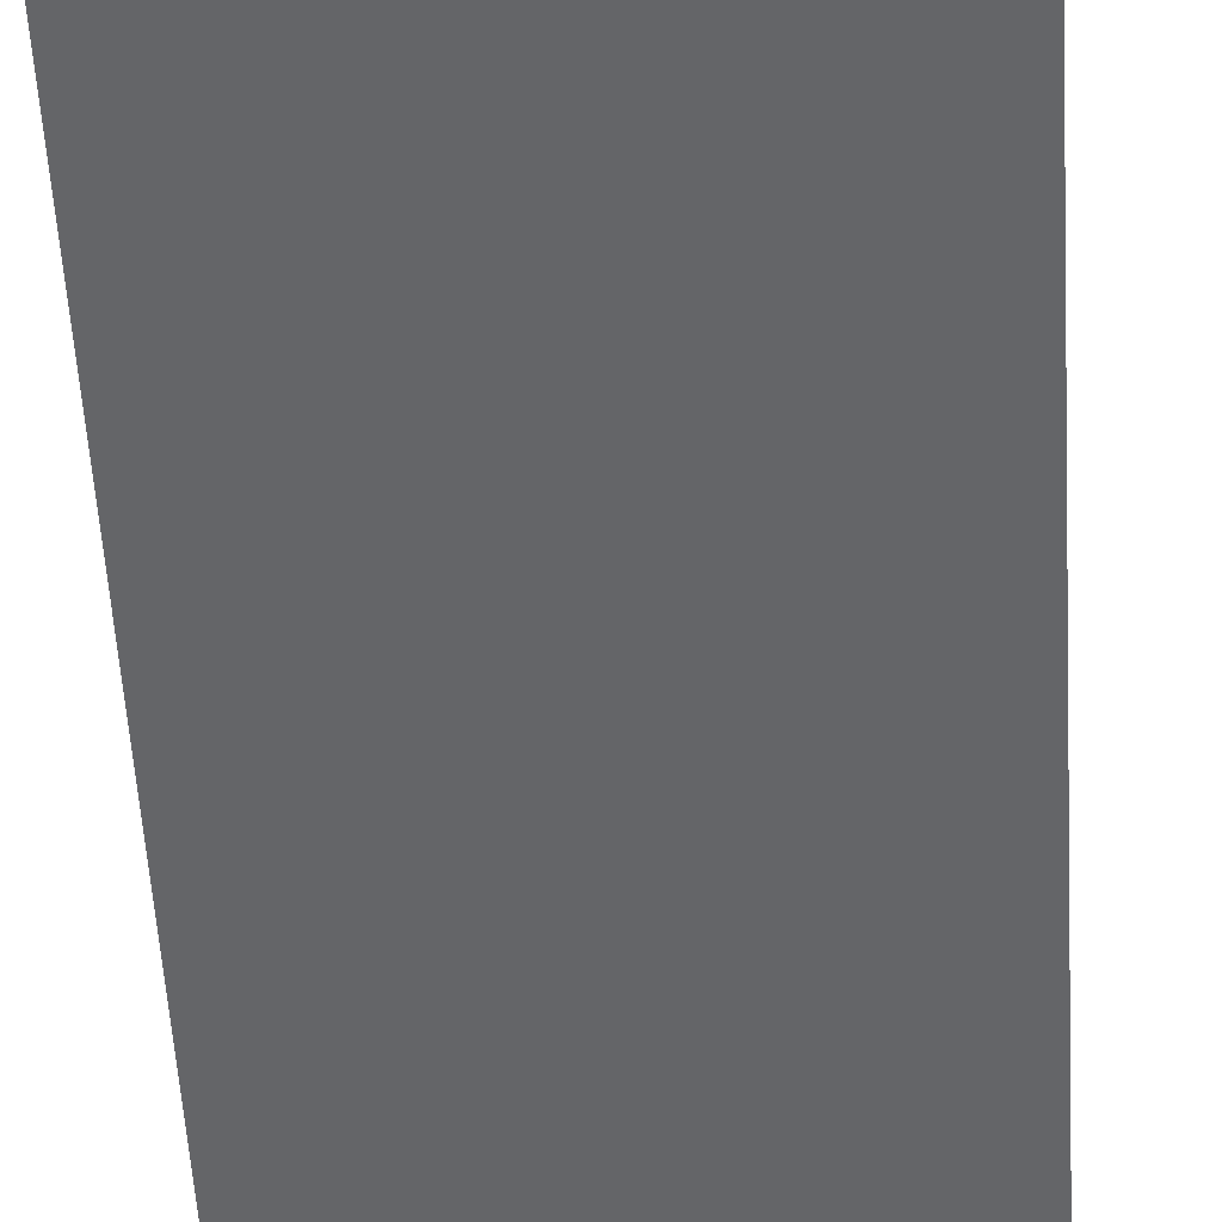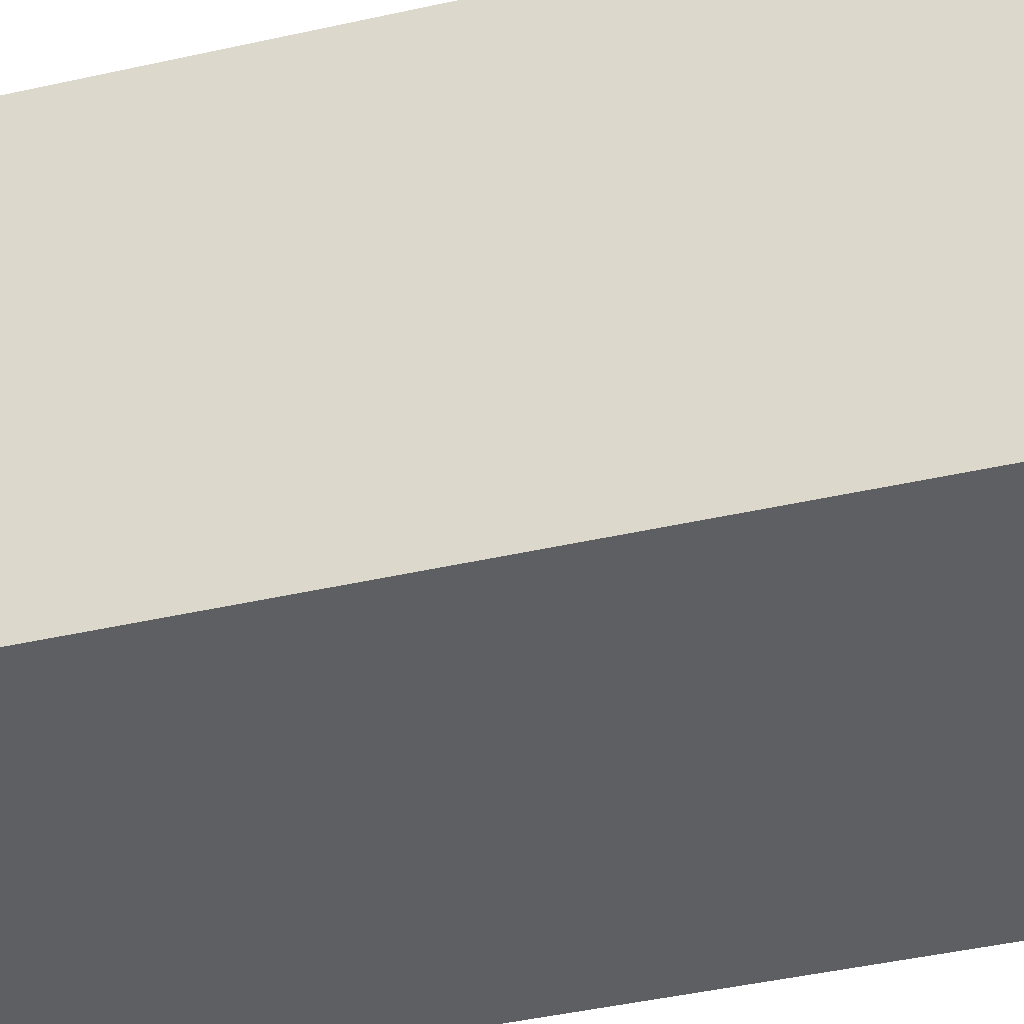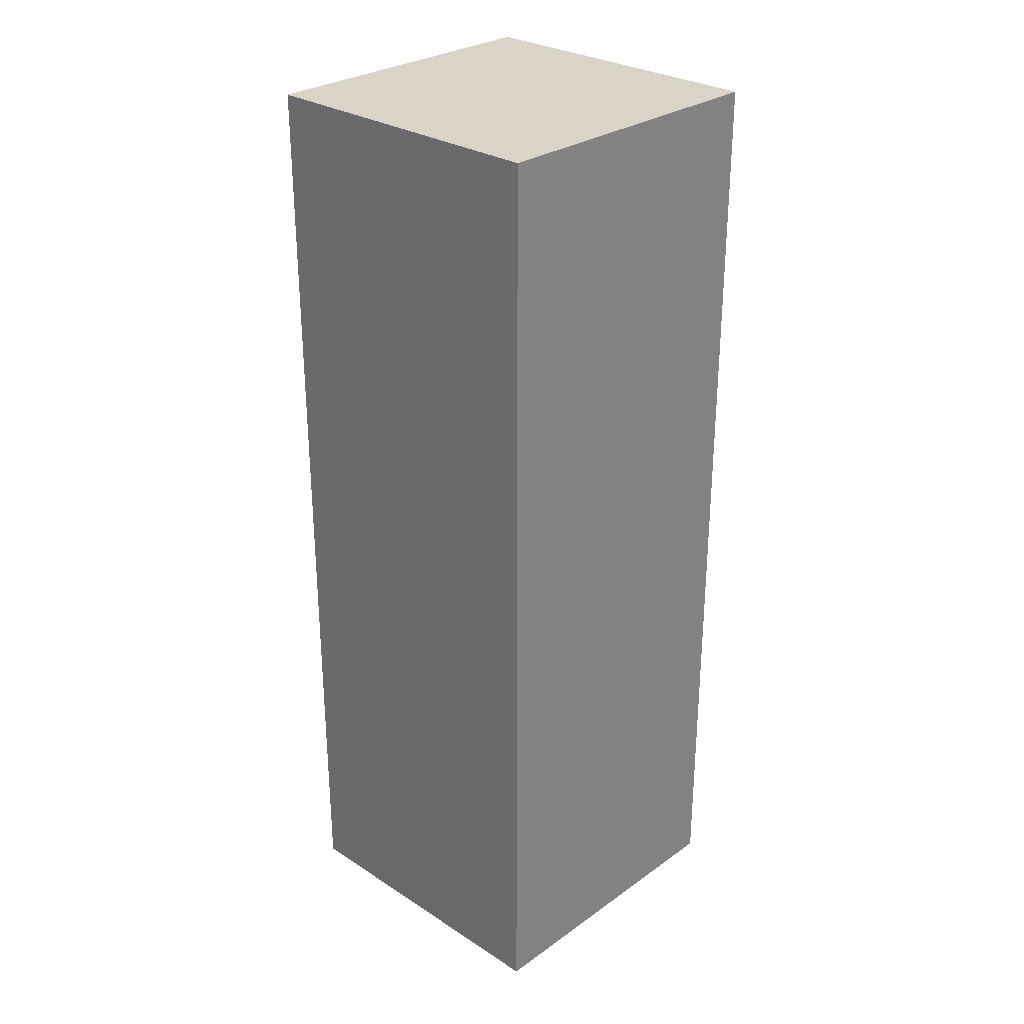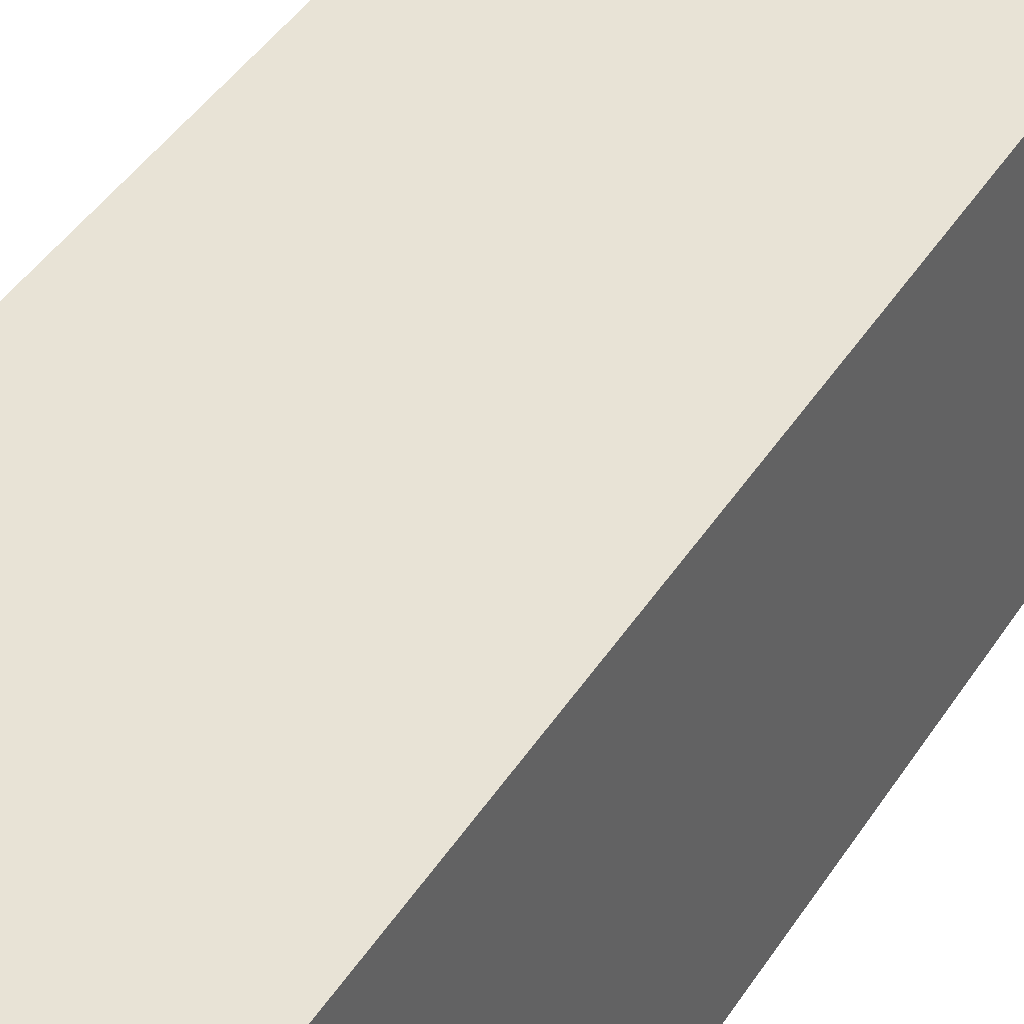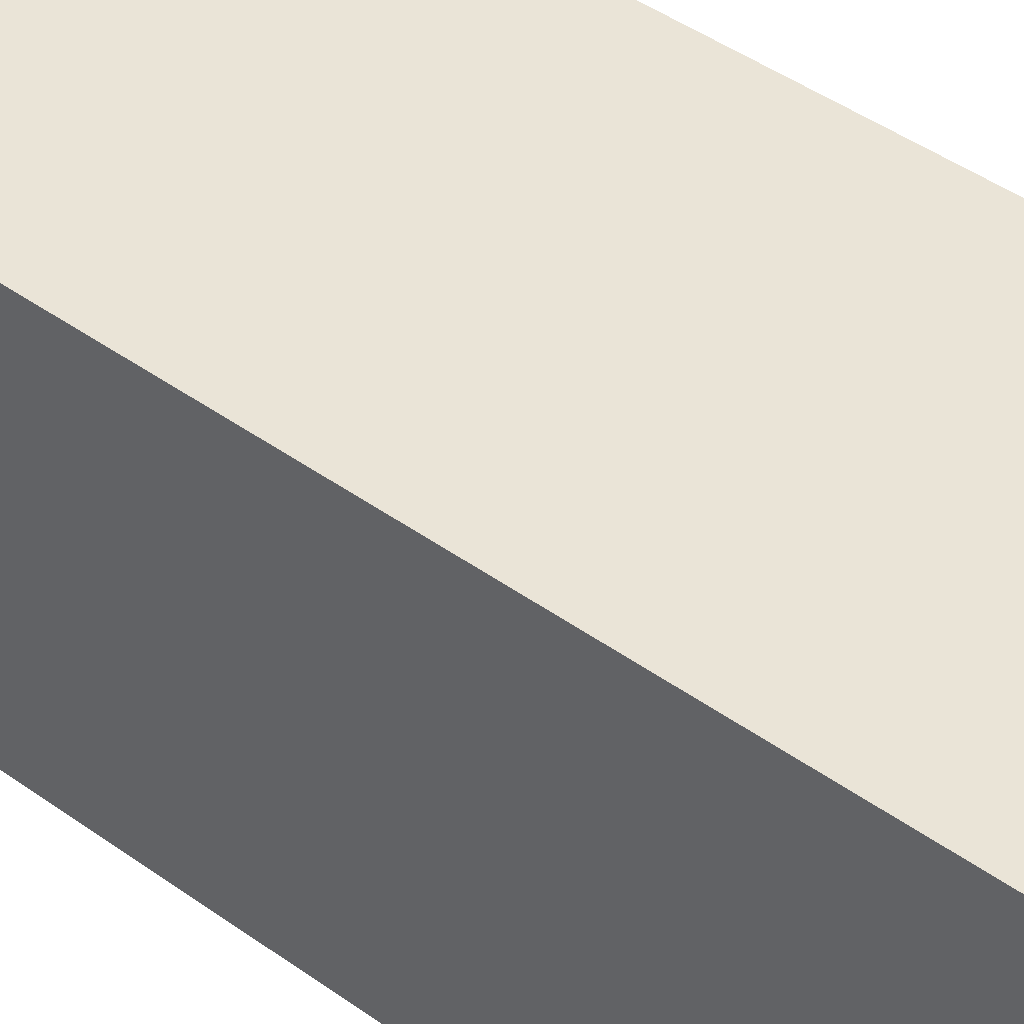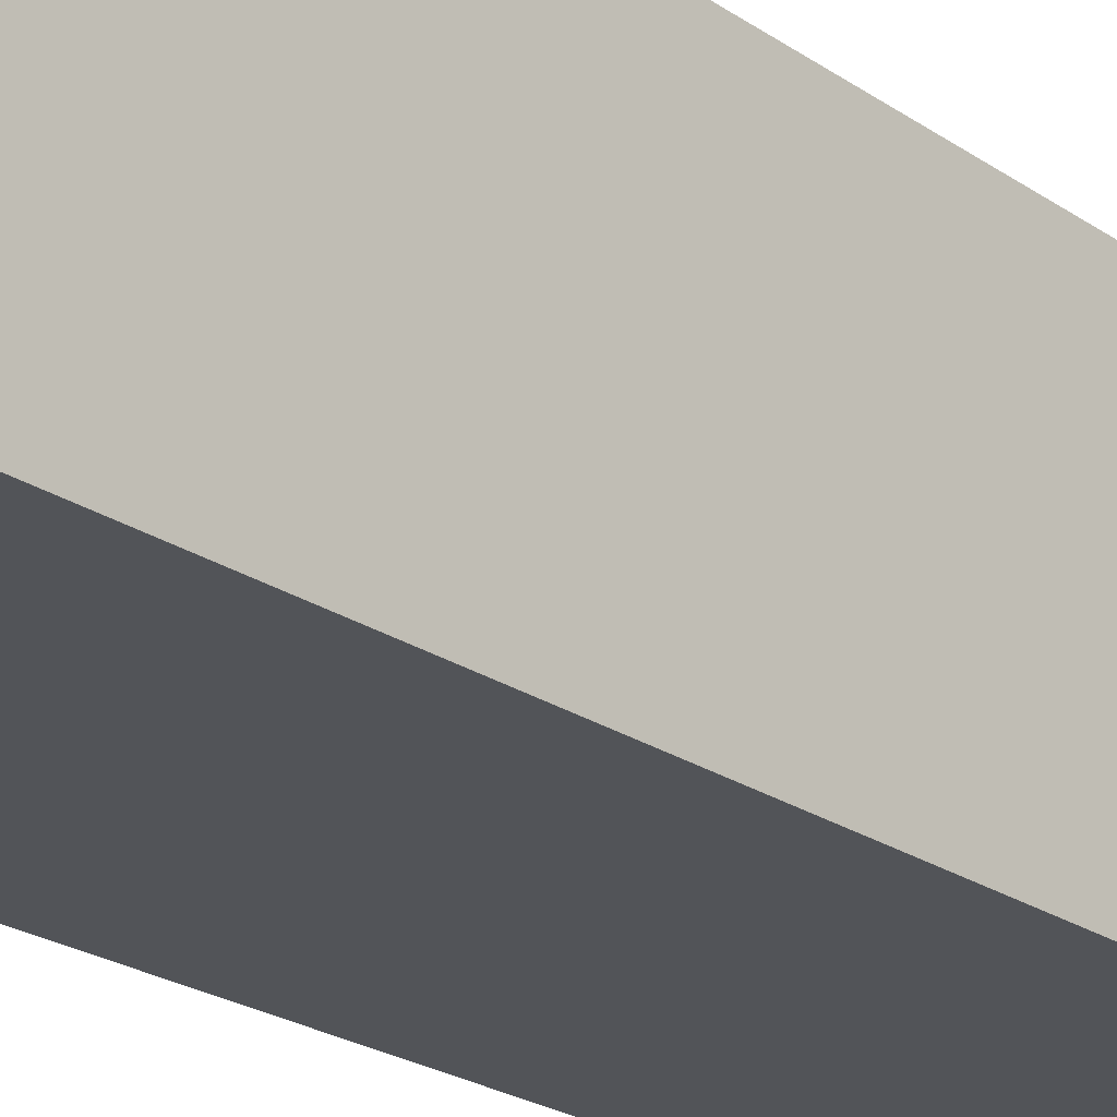
<metadata>
{"format":"obj","ext":"obj","renderer":"f3d","projection":"perspective","resolution":1024,"background":"white","views":[{"elev":-51.6,"azim":3.2,"up":"+Z"},{"elev":-39.7,"azim":106.0,"up":"+Z"},{"elev":28.8,"azim":-46.3,"up":"+Y"},{"elev":41.8,"azim":-150.3,"up":"+Z"},{"elev":43.8,"azim":130.3,"up":"+Z"},{"elev":-22.9,"azim":-139.3,"up":"+Z"}]}
</metadata>
<code>
o RArm004
v -0.1291 0.732 0.5048
v 0.1295 0.732 0.5048
v 0.1295 1.512 0.5048
v 0.1295 0.732 0.2462
v -0.1291 0.732 0.2462
v -0.1291 1.512 0.2462
v -0.1291 1.512 0.5048
v 0.1295 1.512 0.2462
f 1 2 3
f 4 5 6
f 7 3 8
f 5 4 2
f 2 4 8
f 5 1 7
f 1 3 7
f 4 6 8
f 7 8 6
f 5 2 1
f 2 8 3
f 5 7 6

</code>
